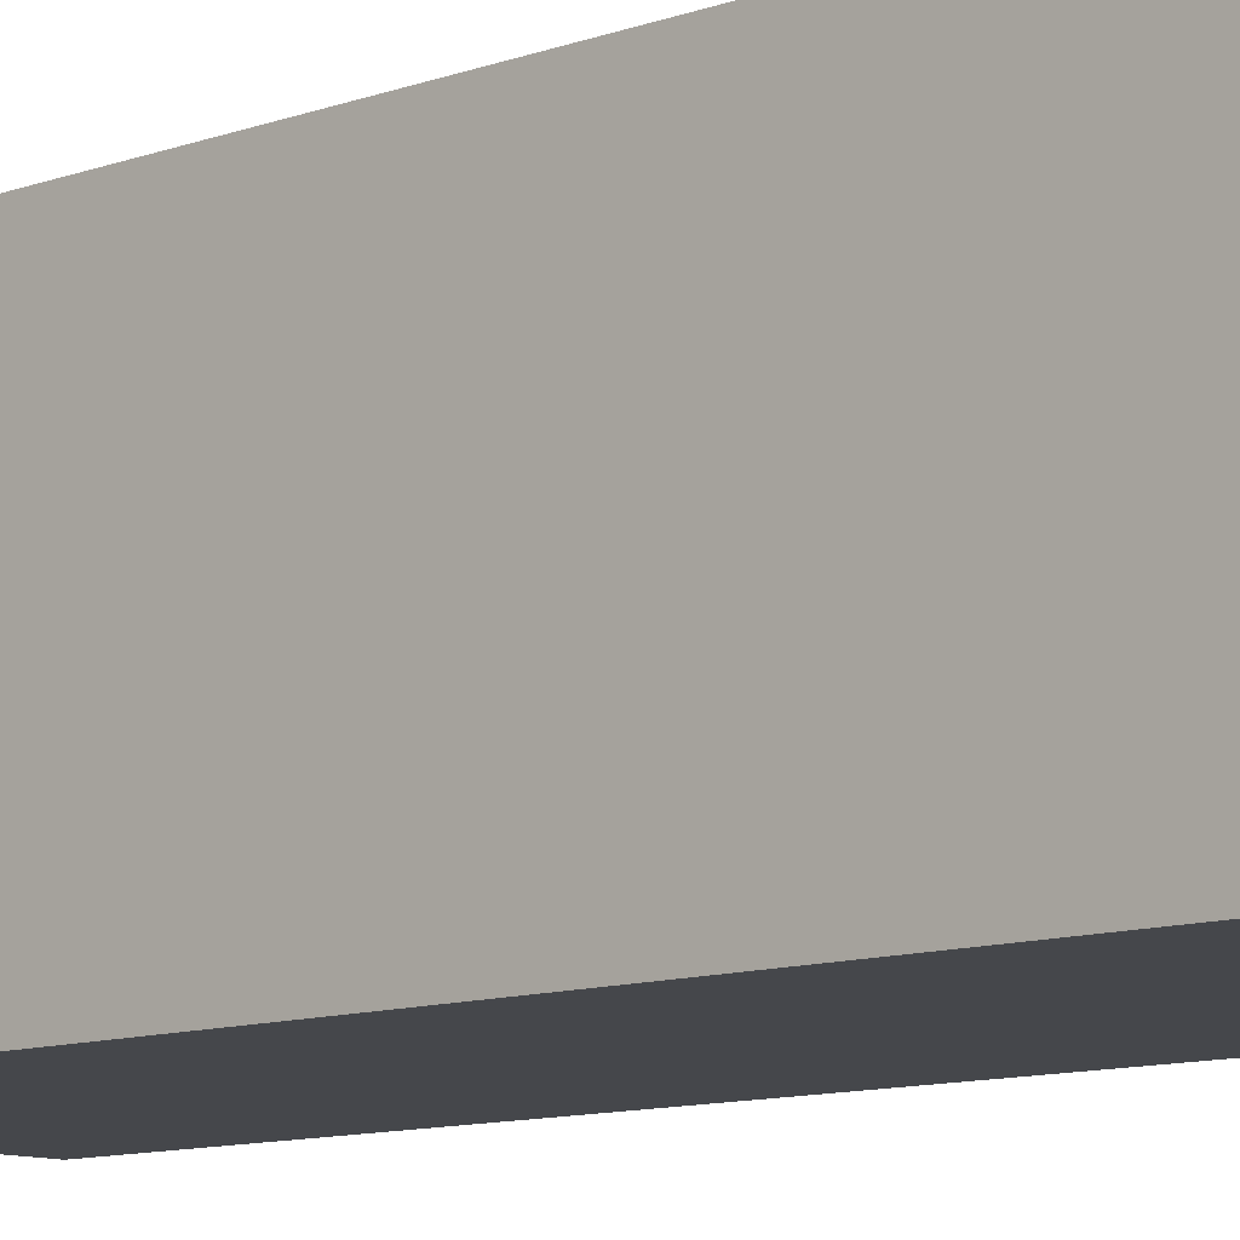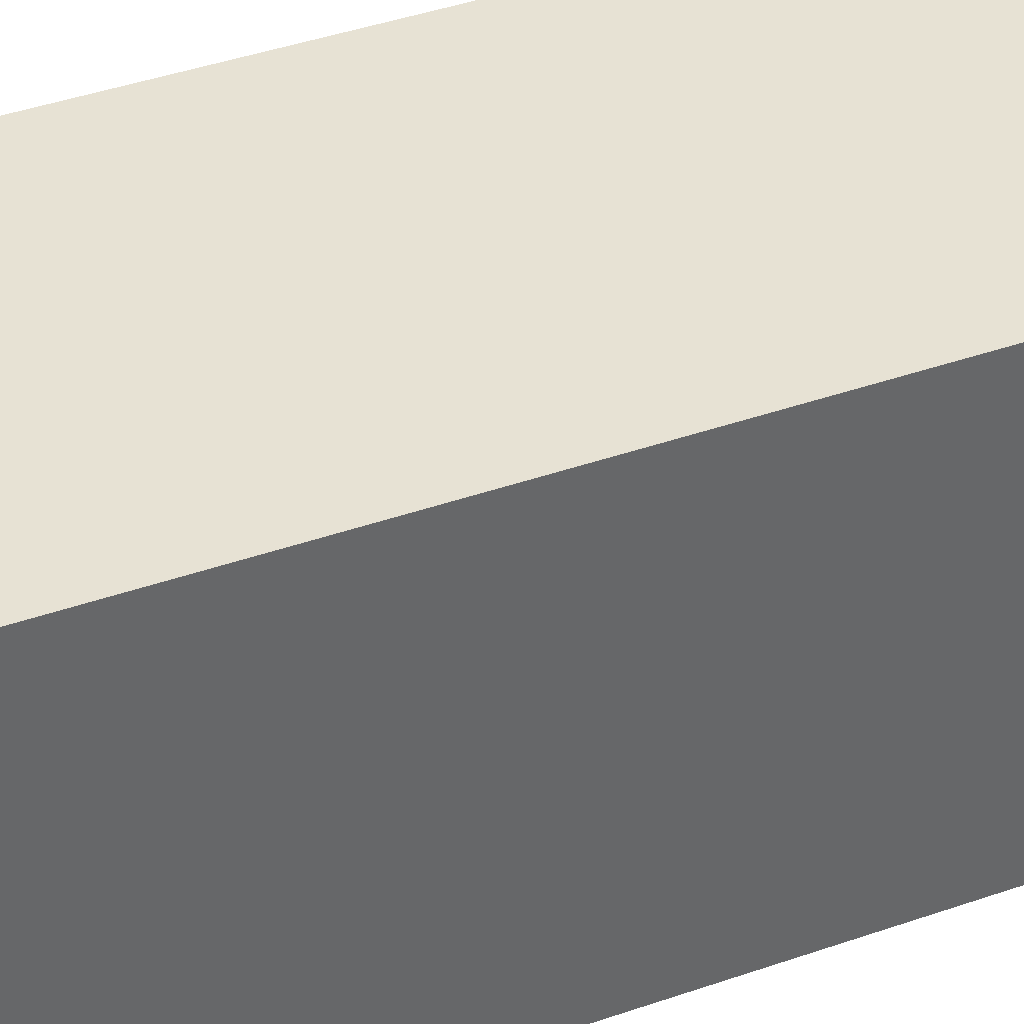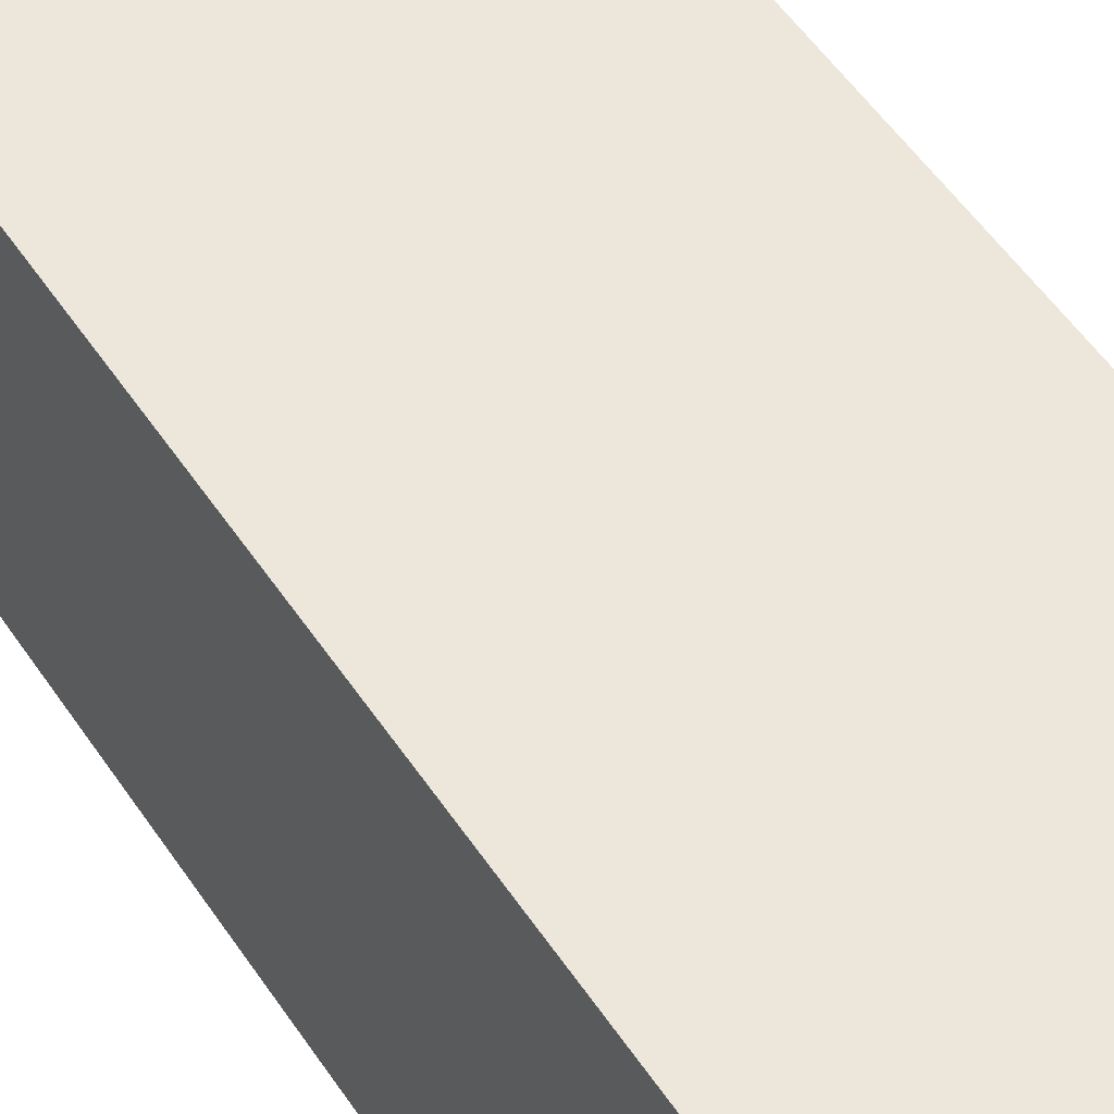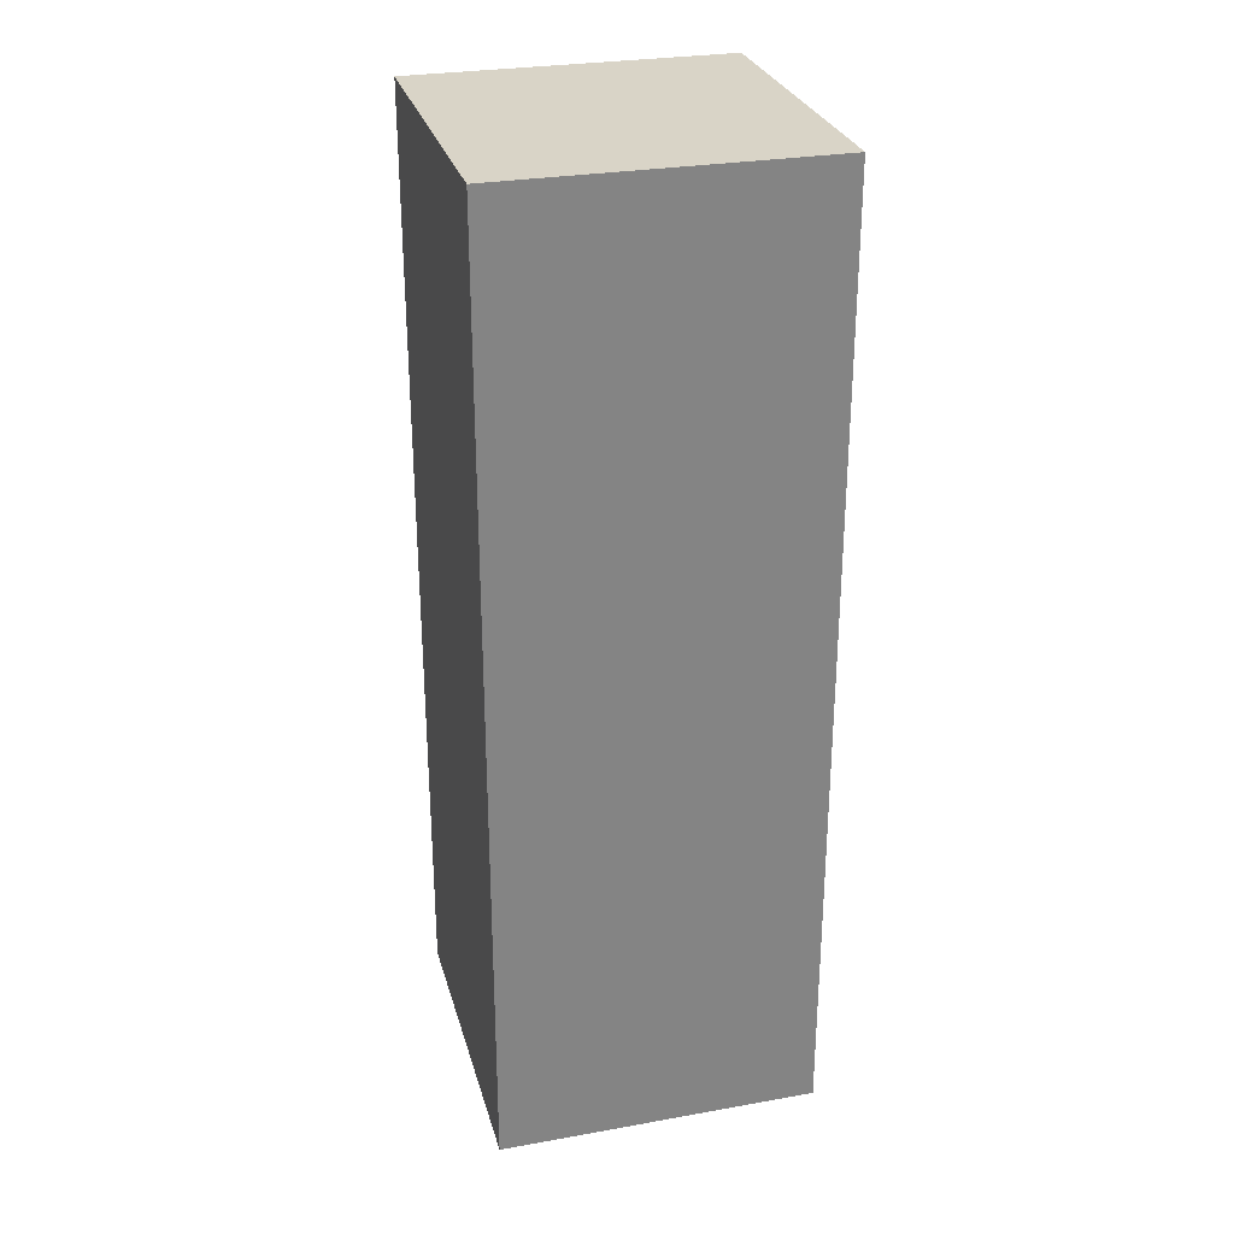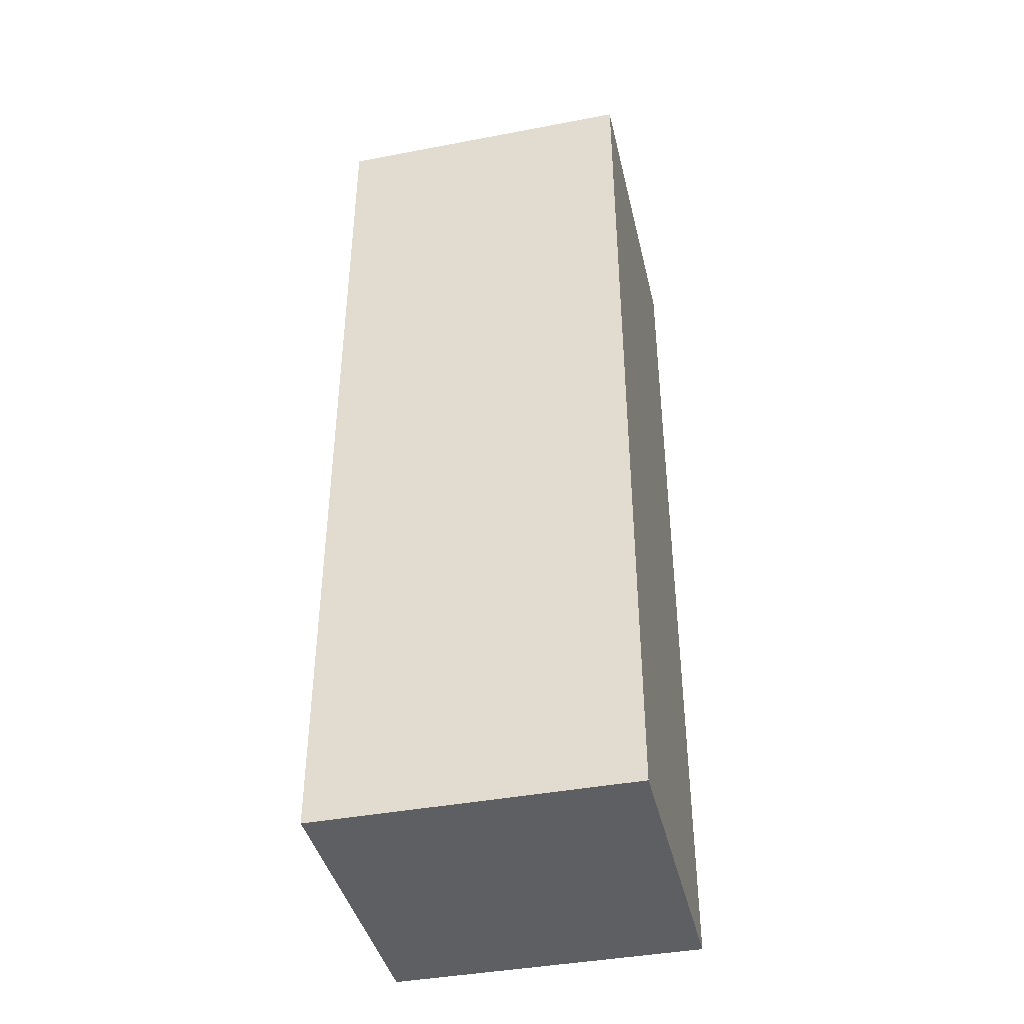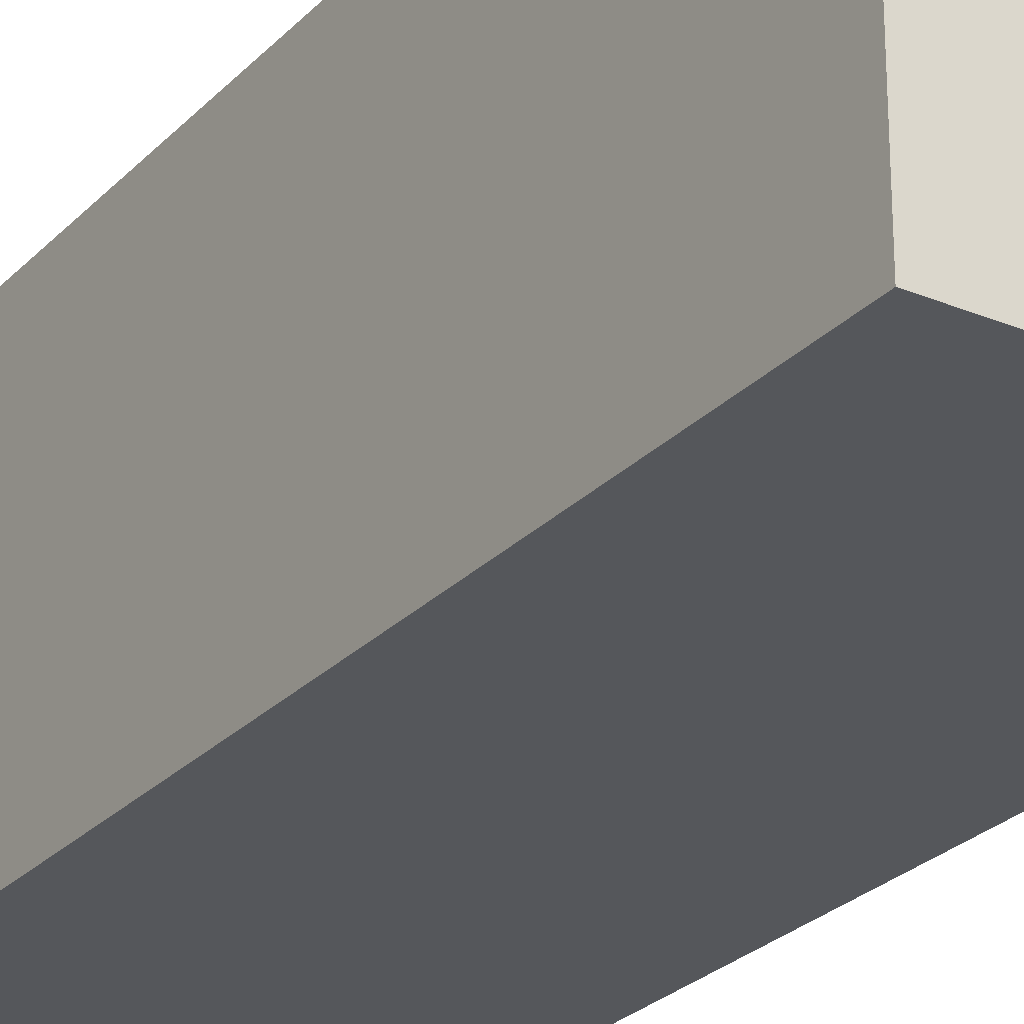
<metadata>
{"format":"obj","ext":"obj","renderer":"f3d","projection":"perspective","resolution":1024,"background":"white","views":[{"elev":-10.4,"azim":132.7,"up":"+Y"},{"elev":39.9,"azim":-113.6,"up":"+Y"},{"elev":52.7,"azim":-32.8,"up":"+Y"},{"elev":28.7,"azim":-104.9,"up":"+Z"},{"elev":-41.1,"azim":-77.0,"up":"+Z"},{"elev":-26.5,"azim":146.9,"up":"+Y"}]}
</metadata>
<code>
v  0 0 0
v  0 1 3
v  0 1 0
v  0 0 3
v  1 0 3
v  1 1 3
v  1 1 0
v  1 0 0
g OpenSCAD_Model
f 1 2 3
f 2 1 4
f 2 5 6
f 5 2 4
f 5 7 6
f 7 5 8
f 7 2 6
f 2 7 3
f 1 7 8
f 7 1 3
f 1 5 4
f 5 1 8

</code>
